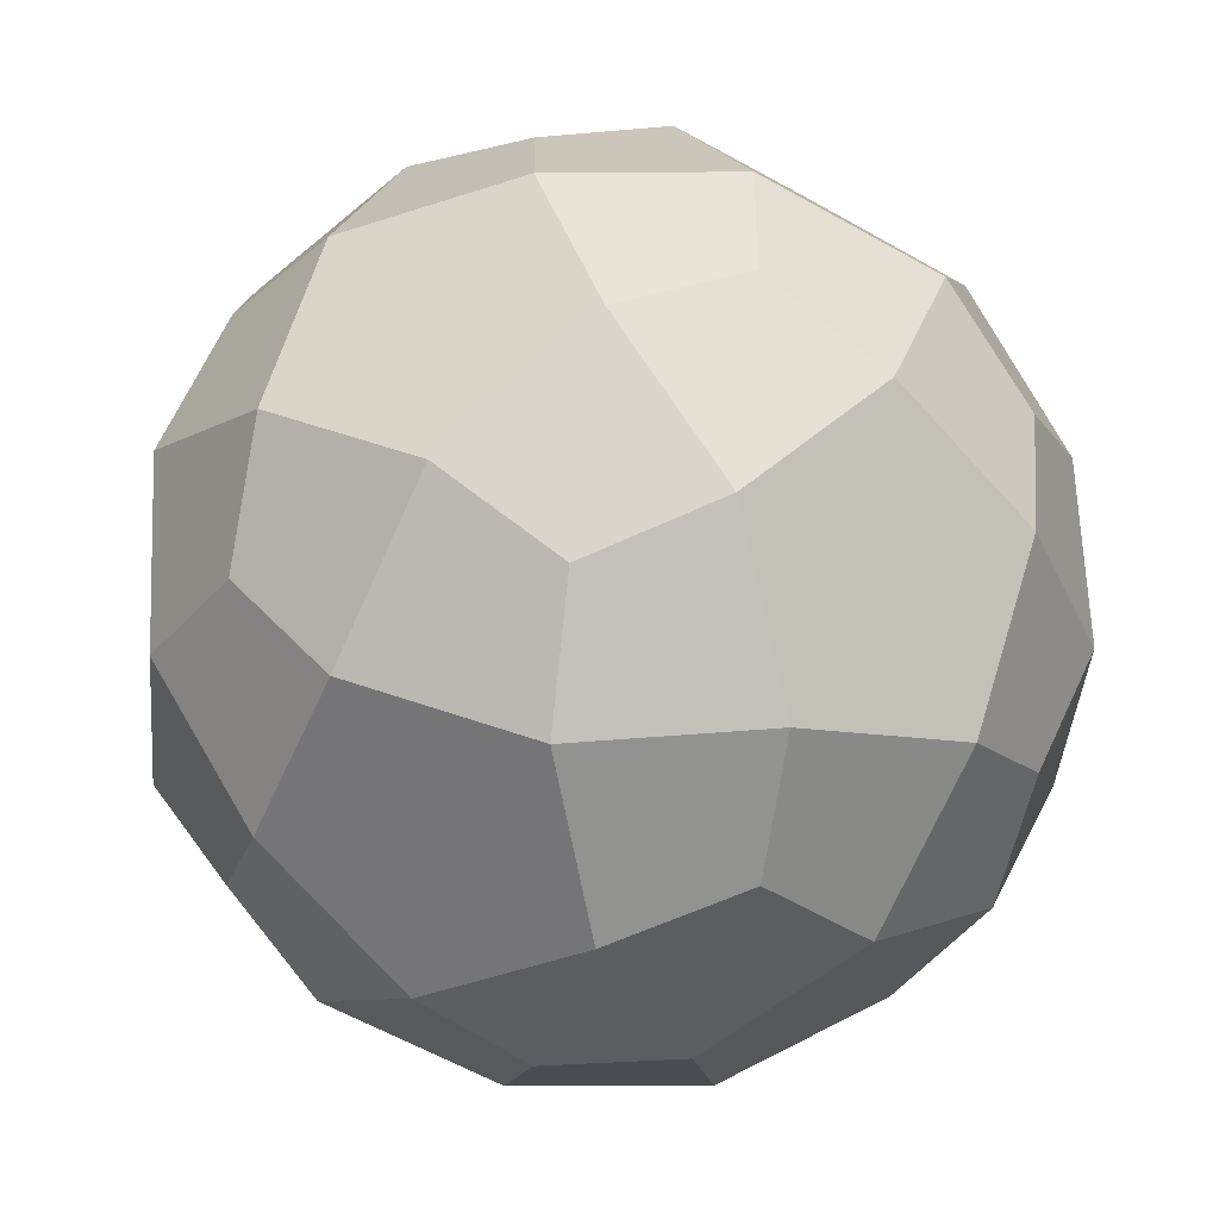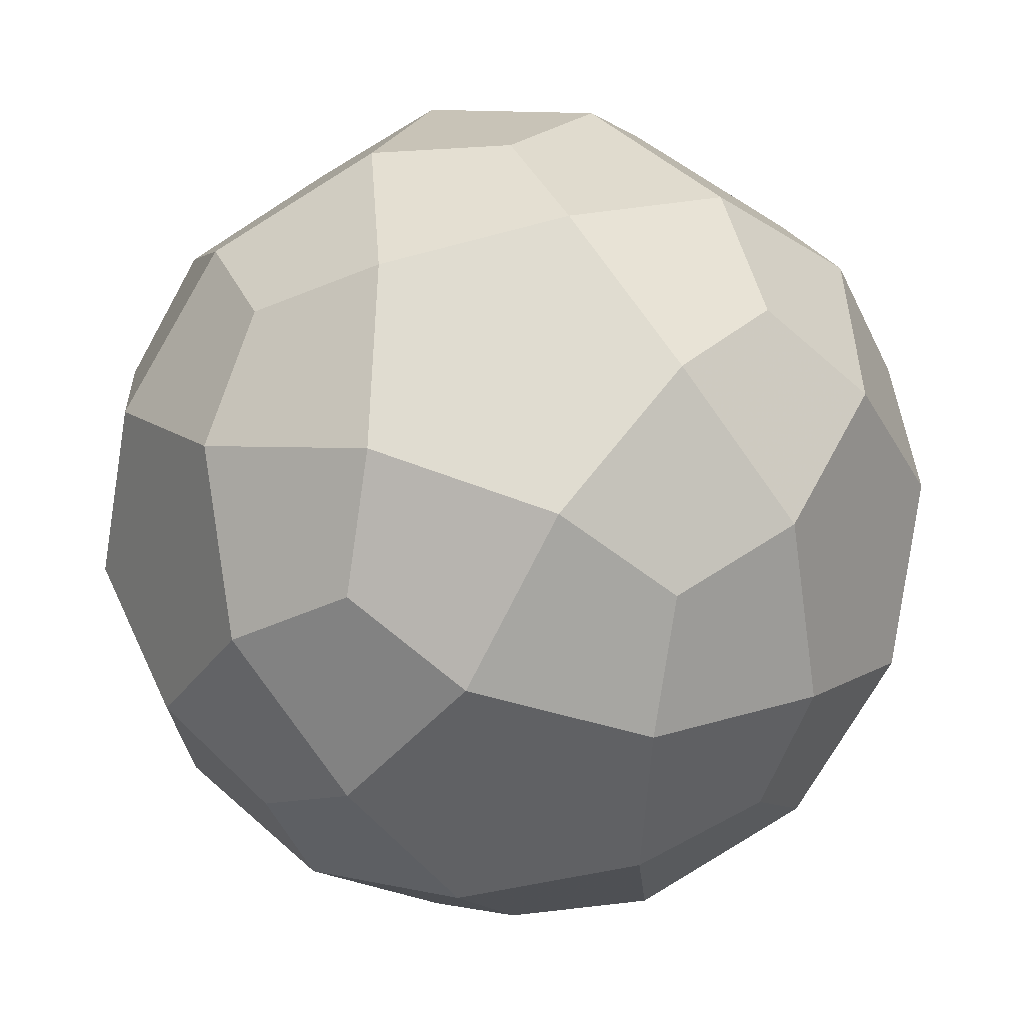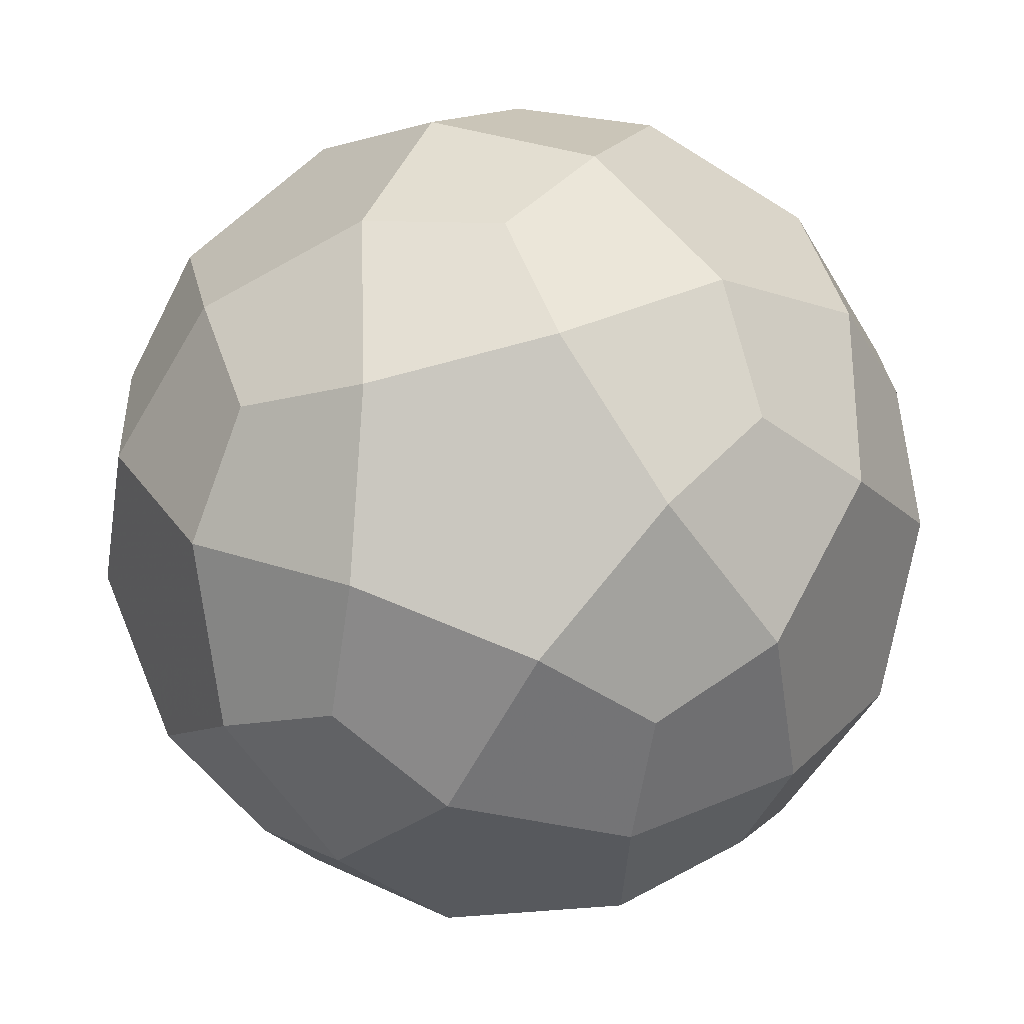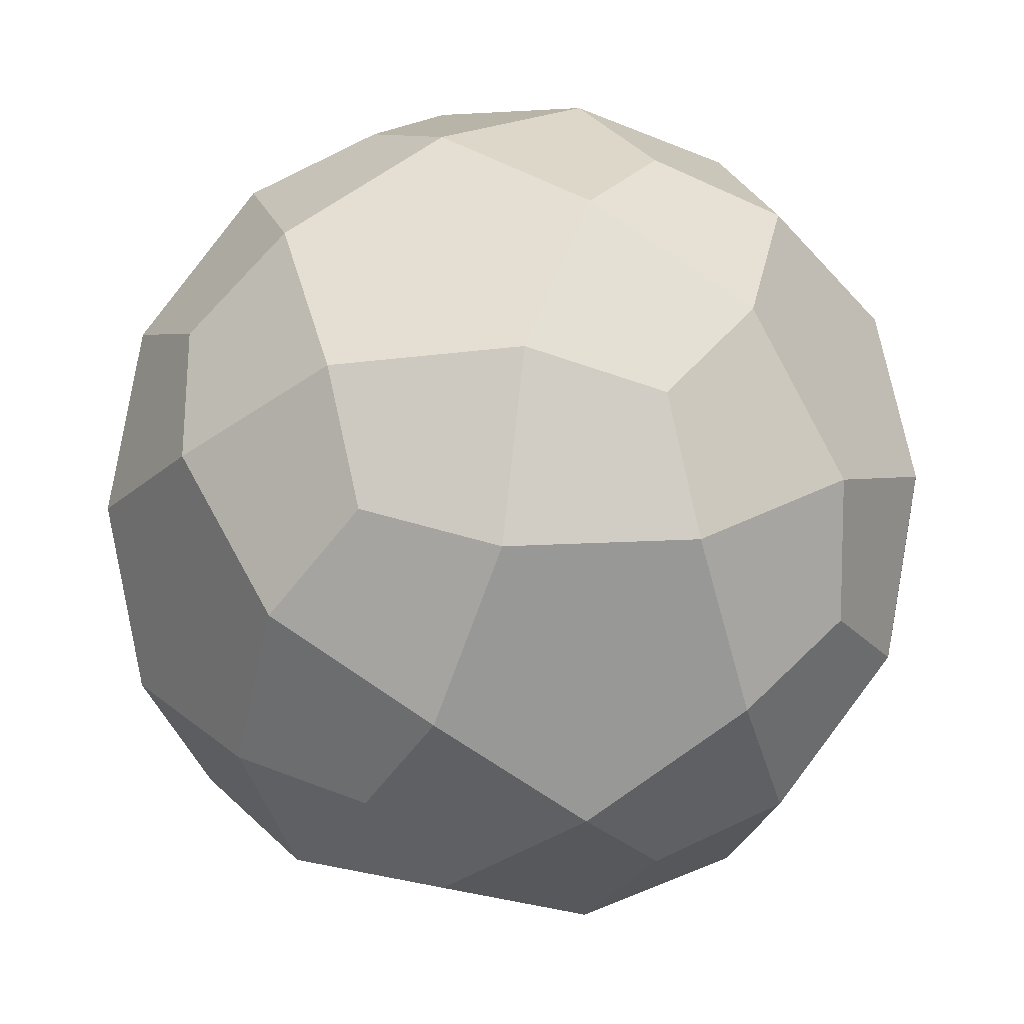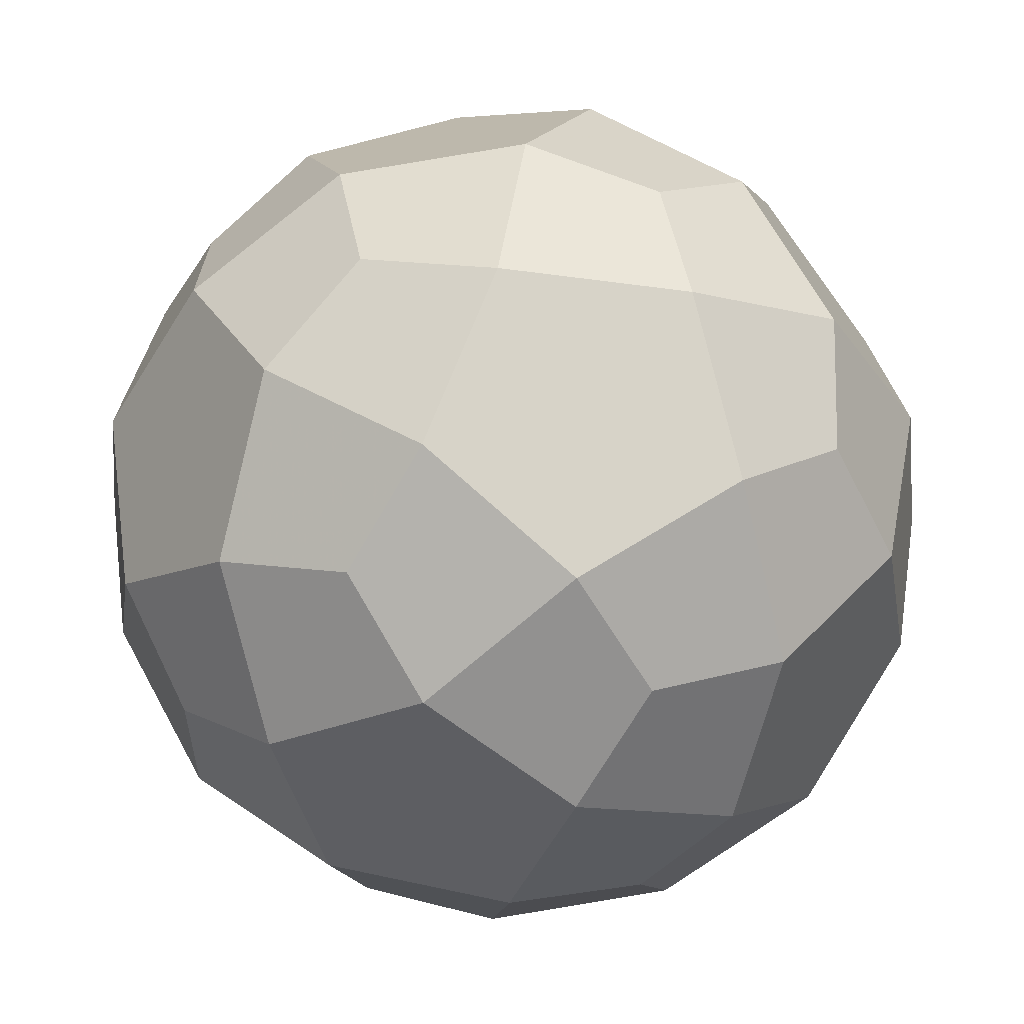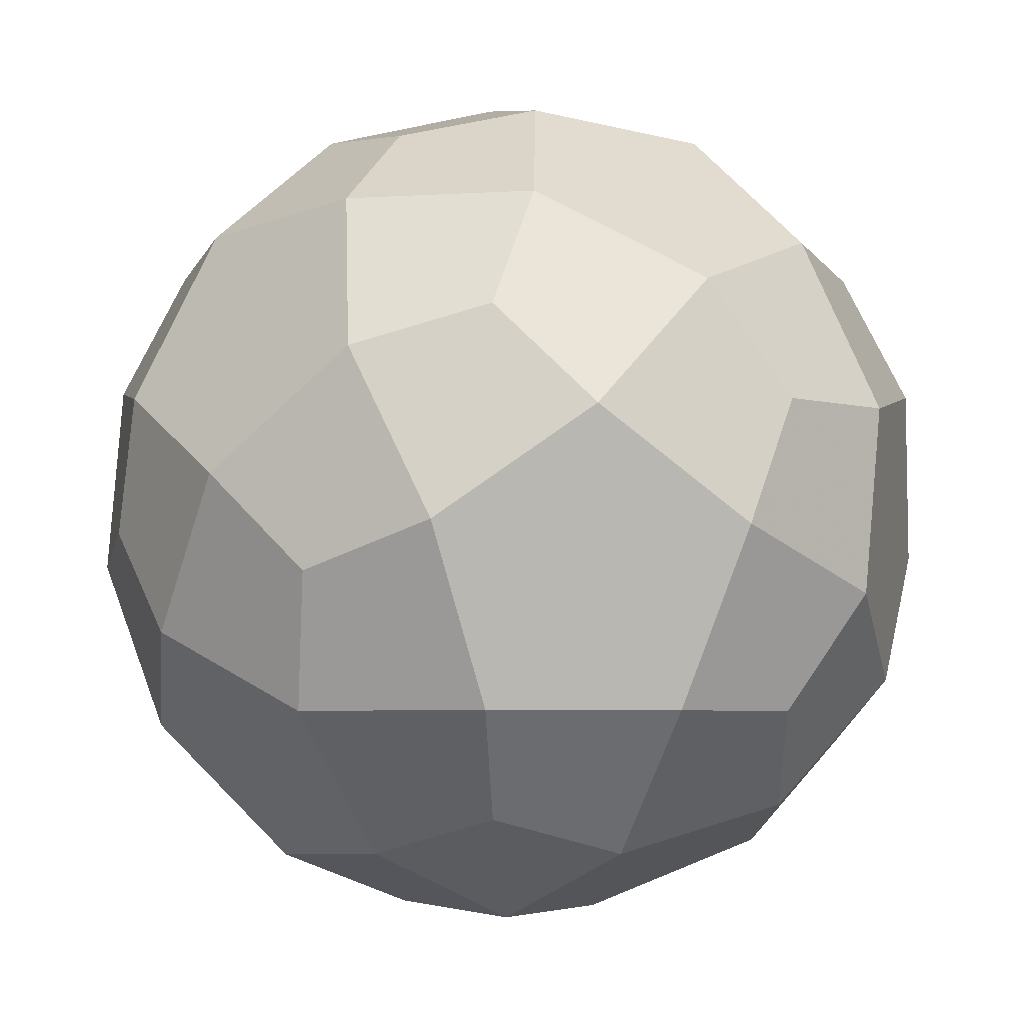
<metadata>
{"format":"obj","ext":"obj","renderer":"f3d","projection":"perspective","resolution":1024,"background":"white","views":[{"elev":-4.8,"azim":-65.0,"up":"+Y"},{"elev":-78.7,"azim":0.2,"up":"+Y"},{"elev":29.3,"azim":-177.5,"up":"+Z"},{"elev":21.8,"azim":20.7,"up":"+Y"},{"elev":46.2,"azim":-19.1,"up":"+Y"},{"elev":8.2,"azim":138.0,"up":"+Y"}]}
</metadata>
<code>
v 0.1951 0.1007 -1
v -0.1951 0.1007 1
v -0.1951 -0.1007 -1
v 1 -0.1951 0.1007
v 1 0.1951 -0.1007
v -1 0.1951 0.1007
v -1 -0.1951 -0.1007
v 0.1007 -1 0.1951
v 0.1007 1 -0.1951
v -0.1007 1 0.1951
v -0.1007 -1 -0.1951
v 0 0.359 0.9398
v 0 0.359 -0.9398
v 0 -0.359 0.9398
v 0 -0.359 -0.9398
v 0.9398 0 0.359
v 0.9398 0 -0.359
v -0.9398 0 0.359
v -0.9398 0 -0.359
v 0.359 0.9398 0
v 0.359 -0.9398 0
v -0.359 0.9398 0
v -0.359 -0.9398 0
v 0.3251 0.311 0.9197
v 0.3251 -0.311 -0.9197
v -0.3251 -0.311 0.9197
v -0.3251 0.311 -0.9197
v 0.9197 0.3251 0.311
v 0.9197 -0.3251 -0.311
v -0.9197 -0.3251 0.311
v -0.9197 0.3251 -0.311
v 0.311 0.9197 0.3251
v 0.311 -0.9197 -0.3251
v -0.311 -0.9197 0.3251
v -0.311 0.9197 -0.3251
v 0.488 -0.3733 0.819
v 0.488 0.3733 -0.819
v -0.488 0.3733 0.819
v -0.488 -0.3733 -0.819
v 0.819 -0.488 0.3733
v 0.819 0.488 -0.3733
v -0.819 0.488 0.3733
v -0.819 -0.488 -0.3733
v 0.3733 -0.819 0.488
v 0.3733 0.819 -0.488
v -0.3733 0.819 0.488
v -0.3733 -0.819 -0.488
v 0.13 -0.6267 0.7991
v 0.13 0.6267 -0.7991
v -0.13 0.6267 0.7991
v -0.13 -0.6267 -0.7991
v 0.7991 -0.13 0.6267
v 0.7991 0.13 -0.6267
v -0.7991 0.13 0.6267
v -0.7991 -0.13 -0.6267
v 0.6267 -0.7991 0.13
v 0.6267 0.7991 -0.13
v -0.6267 0.7991 0.13
v -0.6267 -0.7991 -0.13
v 0.2929 0.689 0.6984
v 0.2929 -0.689 -0.6984
v -0.2929 -0.689 0.6984
v -0.2929 0.689 -0.6984
v 0.6984 0.2929 0.689
v 0.6984 -0.2929 -0.689
v -0.6984 -0.2929 0.689
v -0.6984 0.2929 -0.689
v 0.689 0.6984 0.2929
v 0.689 -0.6984 -0.2929
v -0.689 -0.6984 0.2929
v -0.689 0.6984 -0.2929
v 0.5808 0.5808 0.5808
v 0.5808 0.5808 -0.5808
v 0.5808 -0.5808 0.5808
v 0.5808 -0.5808 -0.5808
v -0.5808 0.5808 0.5808
v -0.5808 0.5808 -0.5808
v -0.5808 -0.5808 0.5808
v -0.5808 -0.5808 -0.5808
v 0.1951 -0.1007 1
f 80 36 52 64 24
f 1 37 53 65 25
f 2 38 54 66 26
f 3 39 55 67 27
f 4 40 56 69 29
f 5 41 57 68 28
f 6 42 58 71 31
f 7 43 59 70 30
f 8 44 48 62 34
f 9 45 49 63 35
f 10 46 50 60 32
f 11 47 51 61 33
f 12 2 80 24
f 12 24 60 50
f 12 50 38 2
f 13 1 3 27
f 13 27 63 49
f 13 49 37 1
f 14 80 2 26
f 14 26 62 48
f 14 48 36 80
f 15 3 1 25
f 15 25 61 51
f 15 51 39 3
f 16 4 5 28
f 16 28 64 52
f 16 52 40 4
f 17 5 4 29
f 17 29 65 53
f 17 53 41 5
f 18 6 7 30
f 18 30 66 54
f 18 54 42 6
f 19 7 6 31
f 19 31 67 55
f 19 55 43 7
f 20 9 10 32
f 20 32 68 57
f 20 57 45 9
f 21 8 11 33
f 21 33 69 56
f 21 56 44 8
f 22 10 9 35
f 22 35 71 58
f 22 58 46 10
f 23 11 8 34
f 23 34 70 59
f 23 59 47 11
f 72 60 24 64
f 72 64 28 68
f 72 68 32 60
f 73 37 49 45
f 73 45 57 41
f 73 41 53 37
f 74 36 48 44
f 74 44 56 40
f 74 40 52 36
f 75 61 25 65
f 75 65 29 69
f 75 69 33 61
f 76 38 50 46
f 76 46 58 42
f 76 42 54 38
f 77 63 27 67
f 77 67 31 71
f 77 71 35 63
f 78 62 26 66
f 78 66 30 70
f 78 70 34 62
f 79 39 51 47
f 79 47 59 43
f 79 43 55 39

</code>
